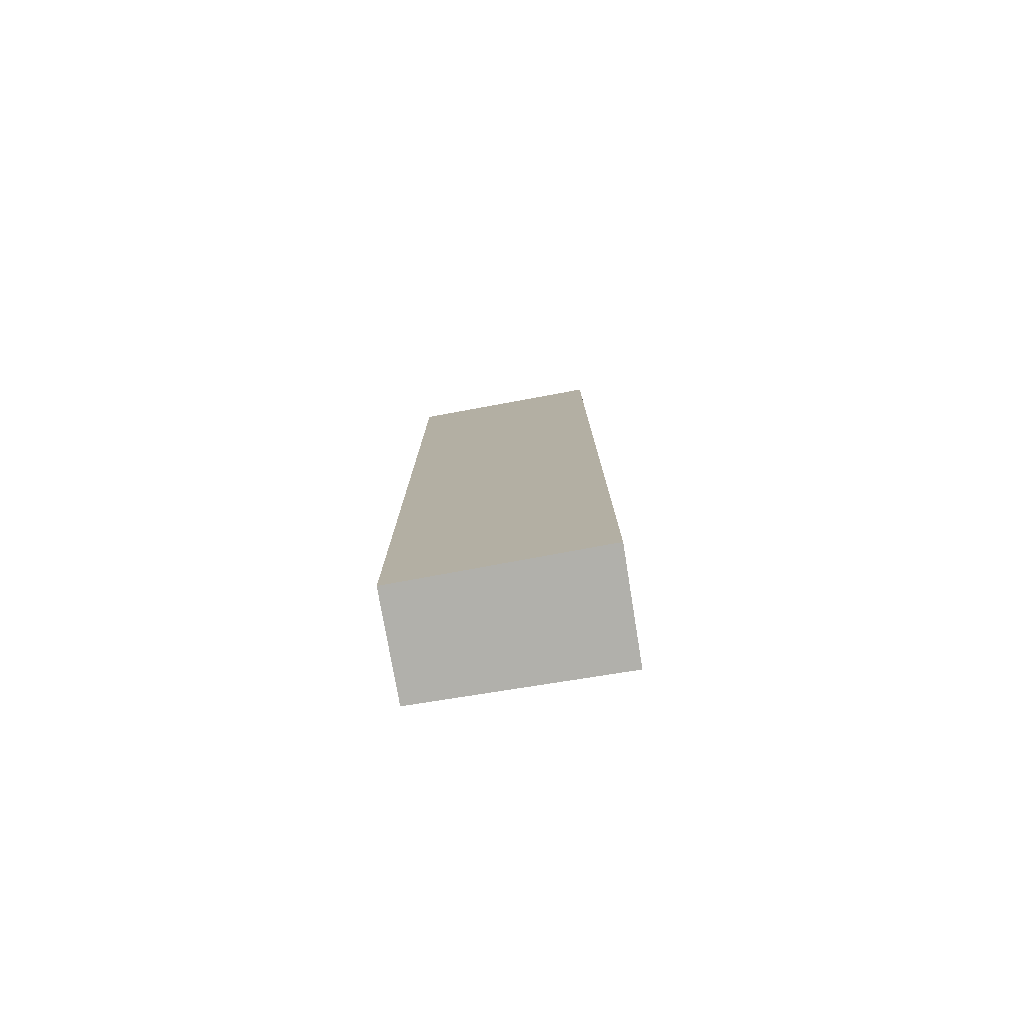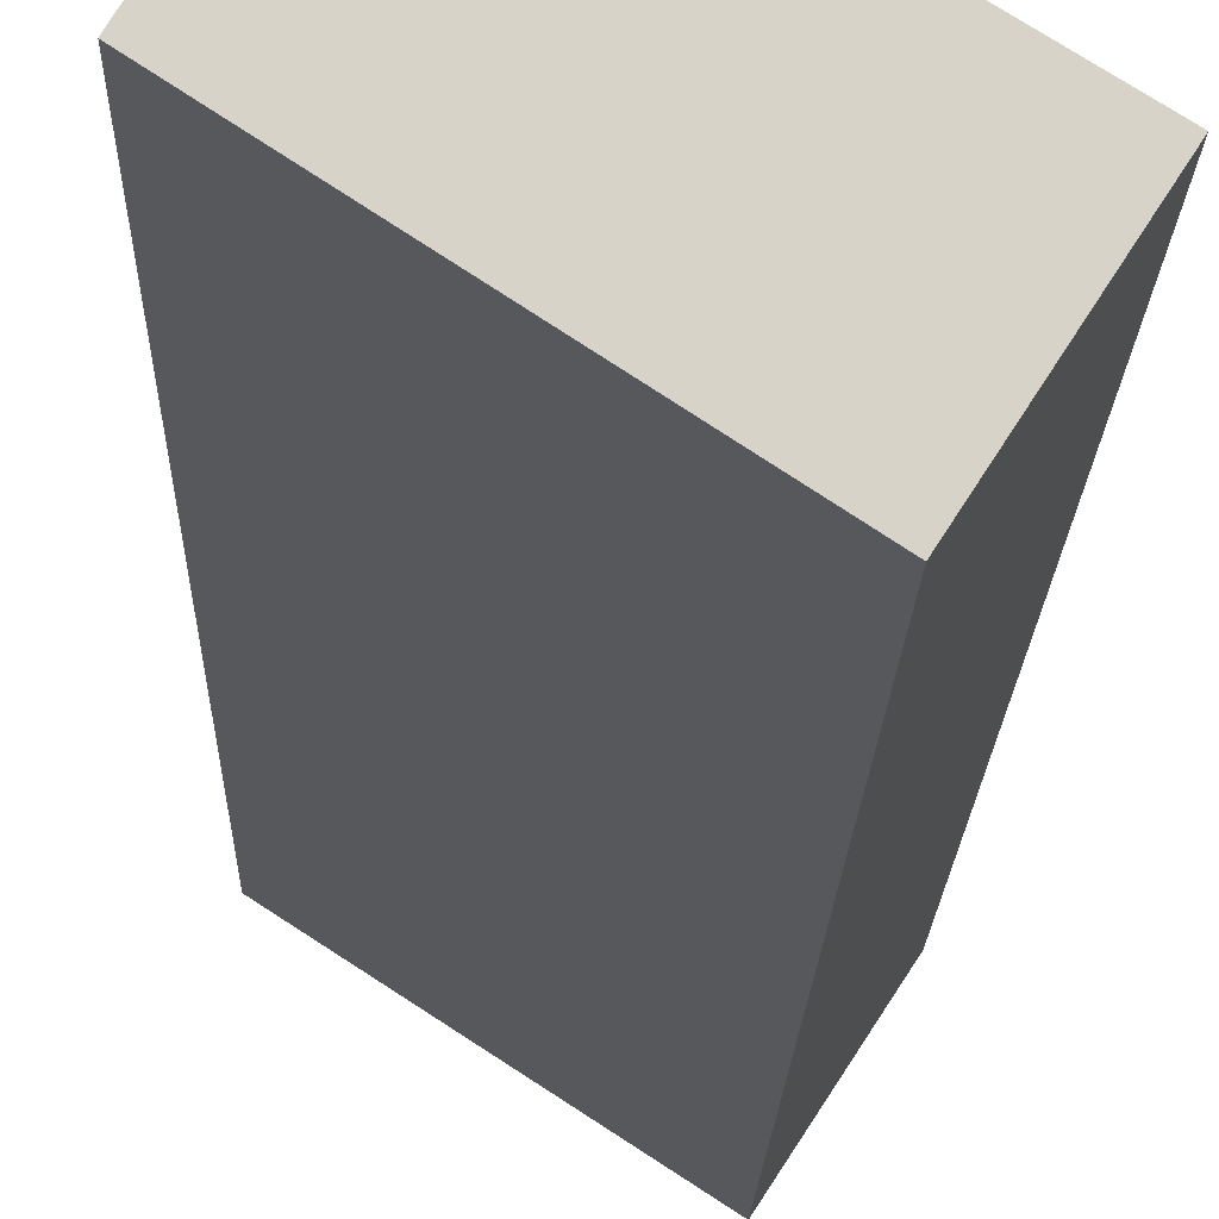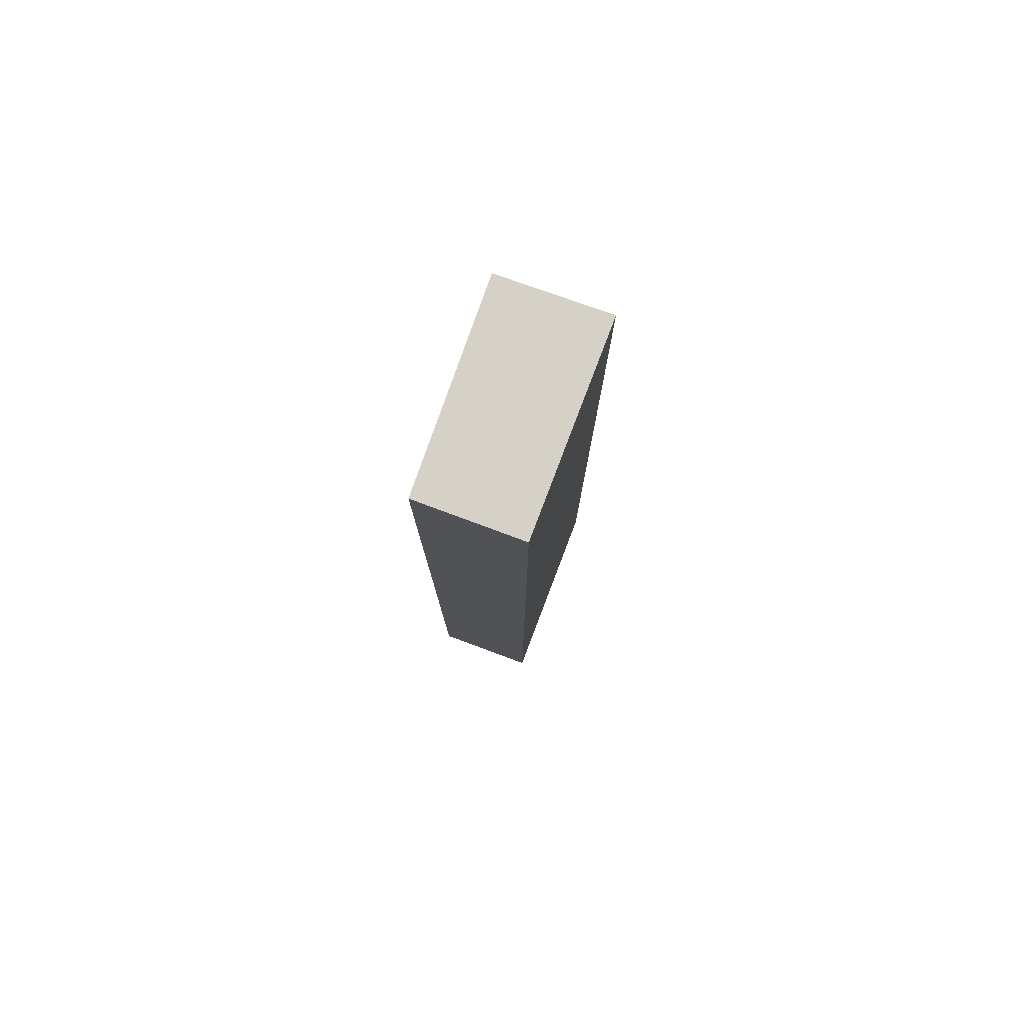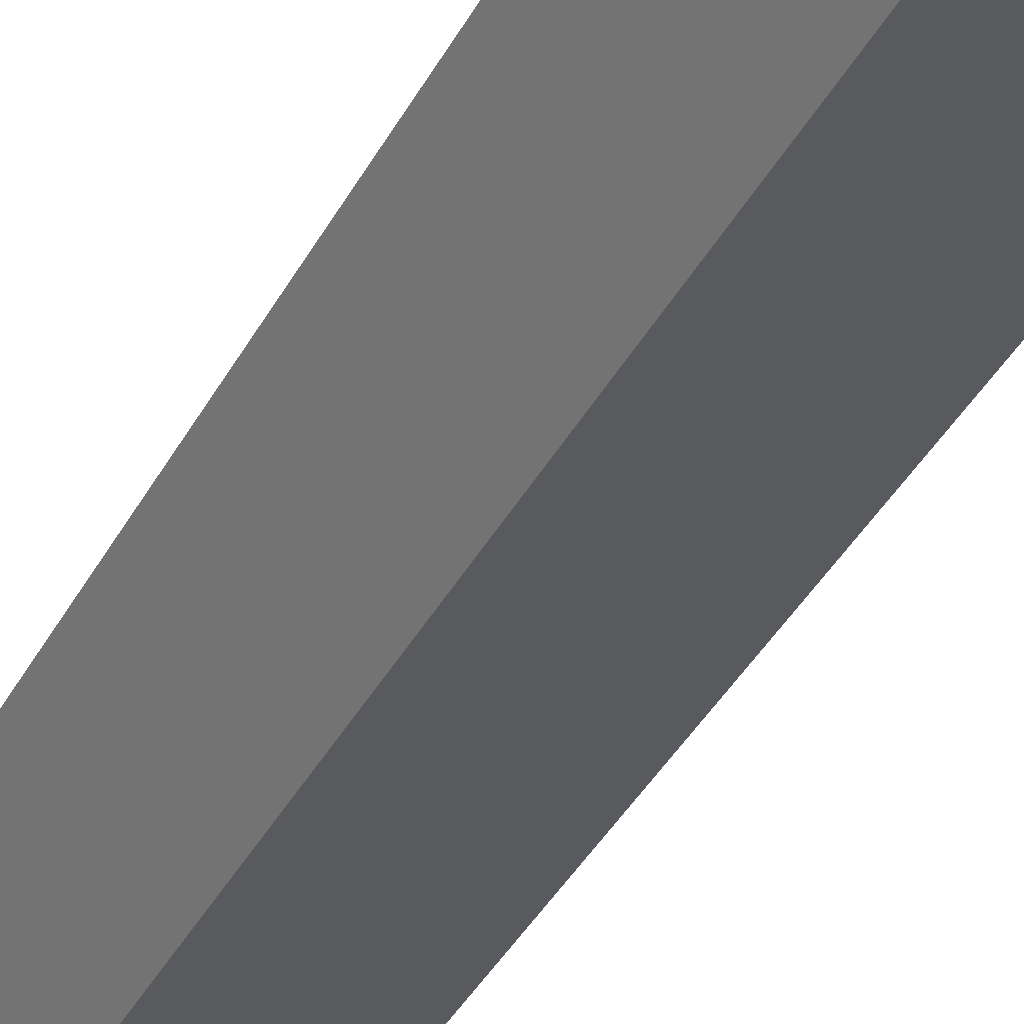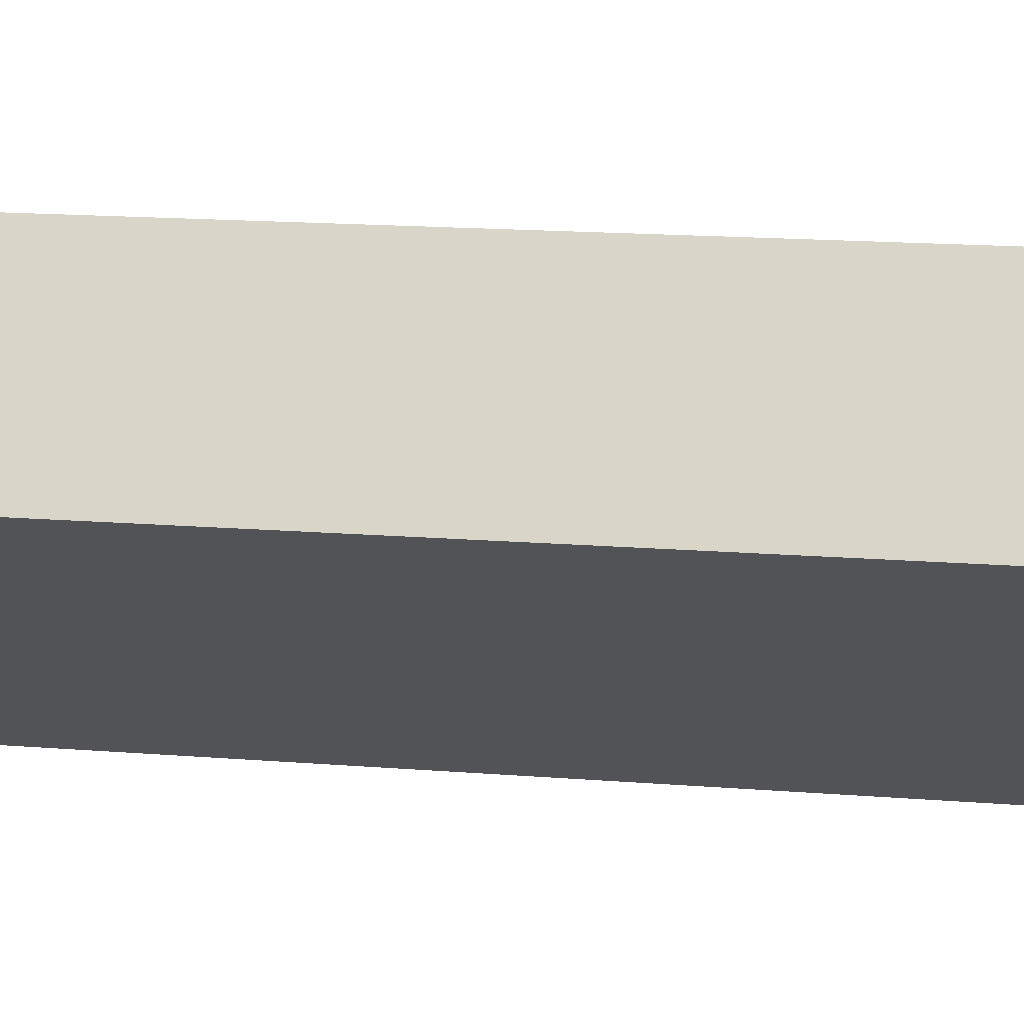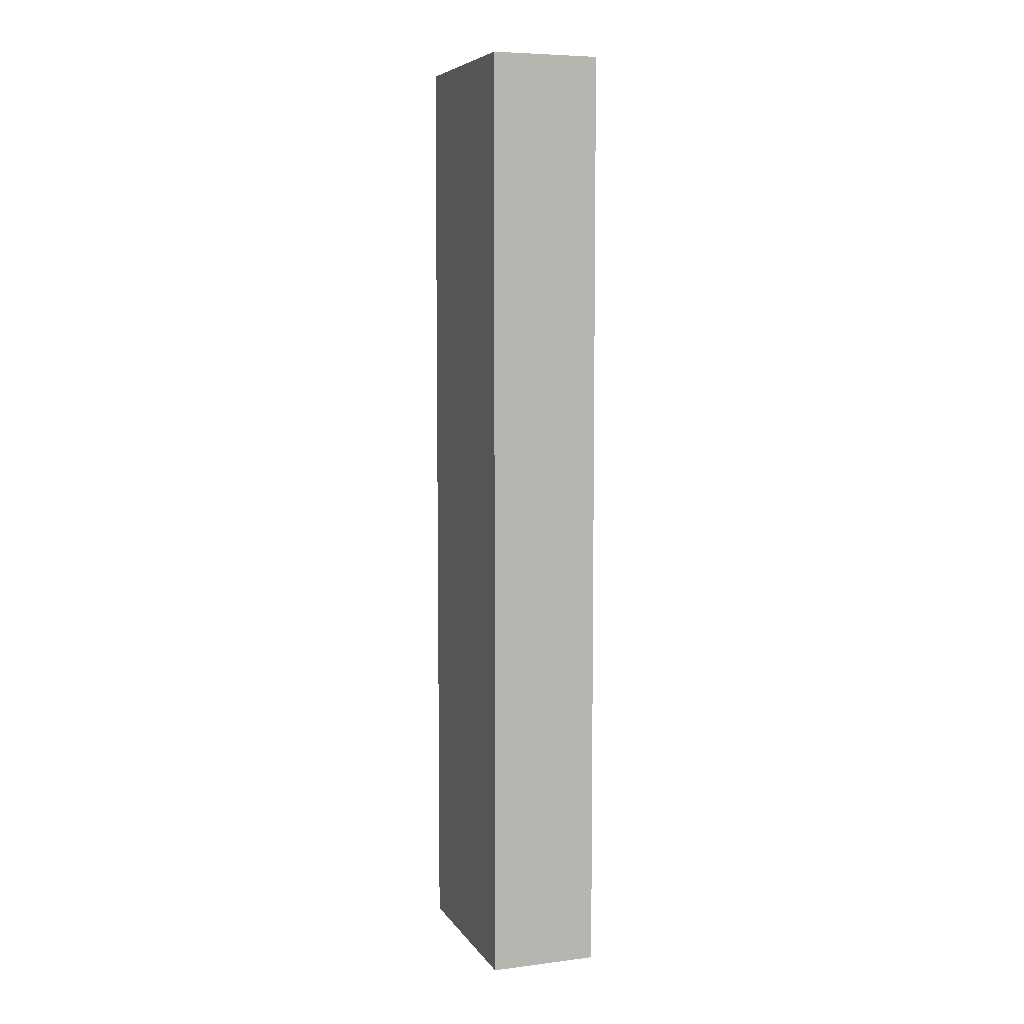
<metadata>
{"format":"obj","ext":"obj","renderer":"f3d","projection":"perspective","resolution":1024,"background":"white","views":[{"elev":-78.5,"azim":42.0,"up":"+Y"},{"elev":-13.1,"azim":-1.1,"up":"+Z"},{"elev":79.2,"azim":-37.6,"up":"+Y"},{"elev":-37.1,"azim":155.3,"up":"+Z"},{"elev":9.6,"azim":-74.4,"up":"+Z"},{"elev":6.7,"azim":102.7,"up":"+Y"}]}
</metadata>
<code>
v  0 13.71 8.394e-16
v  3.338 13.71 -0.272
v  2.475 13.71 -1.606
v  0.805 13.71 1.285
v  3.338 1.666e-17 -0.272
v  2.475 9.834e-17 -1.606
v  0 0 0
v  0.805 -7.868e-17 1.285
g defaultobject
f 1 2 3
f 2 1 4
f 5 3 2
f 3 5 6
f 6 1 3
f 1 6 7
f 7 4 1
f 4 7 8
f 8 2 4
f 2 8 5
f 8 6 5
f 6 8 7

</code>
